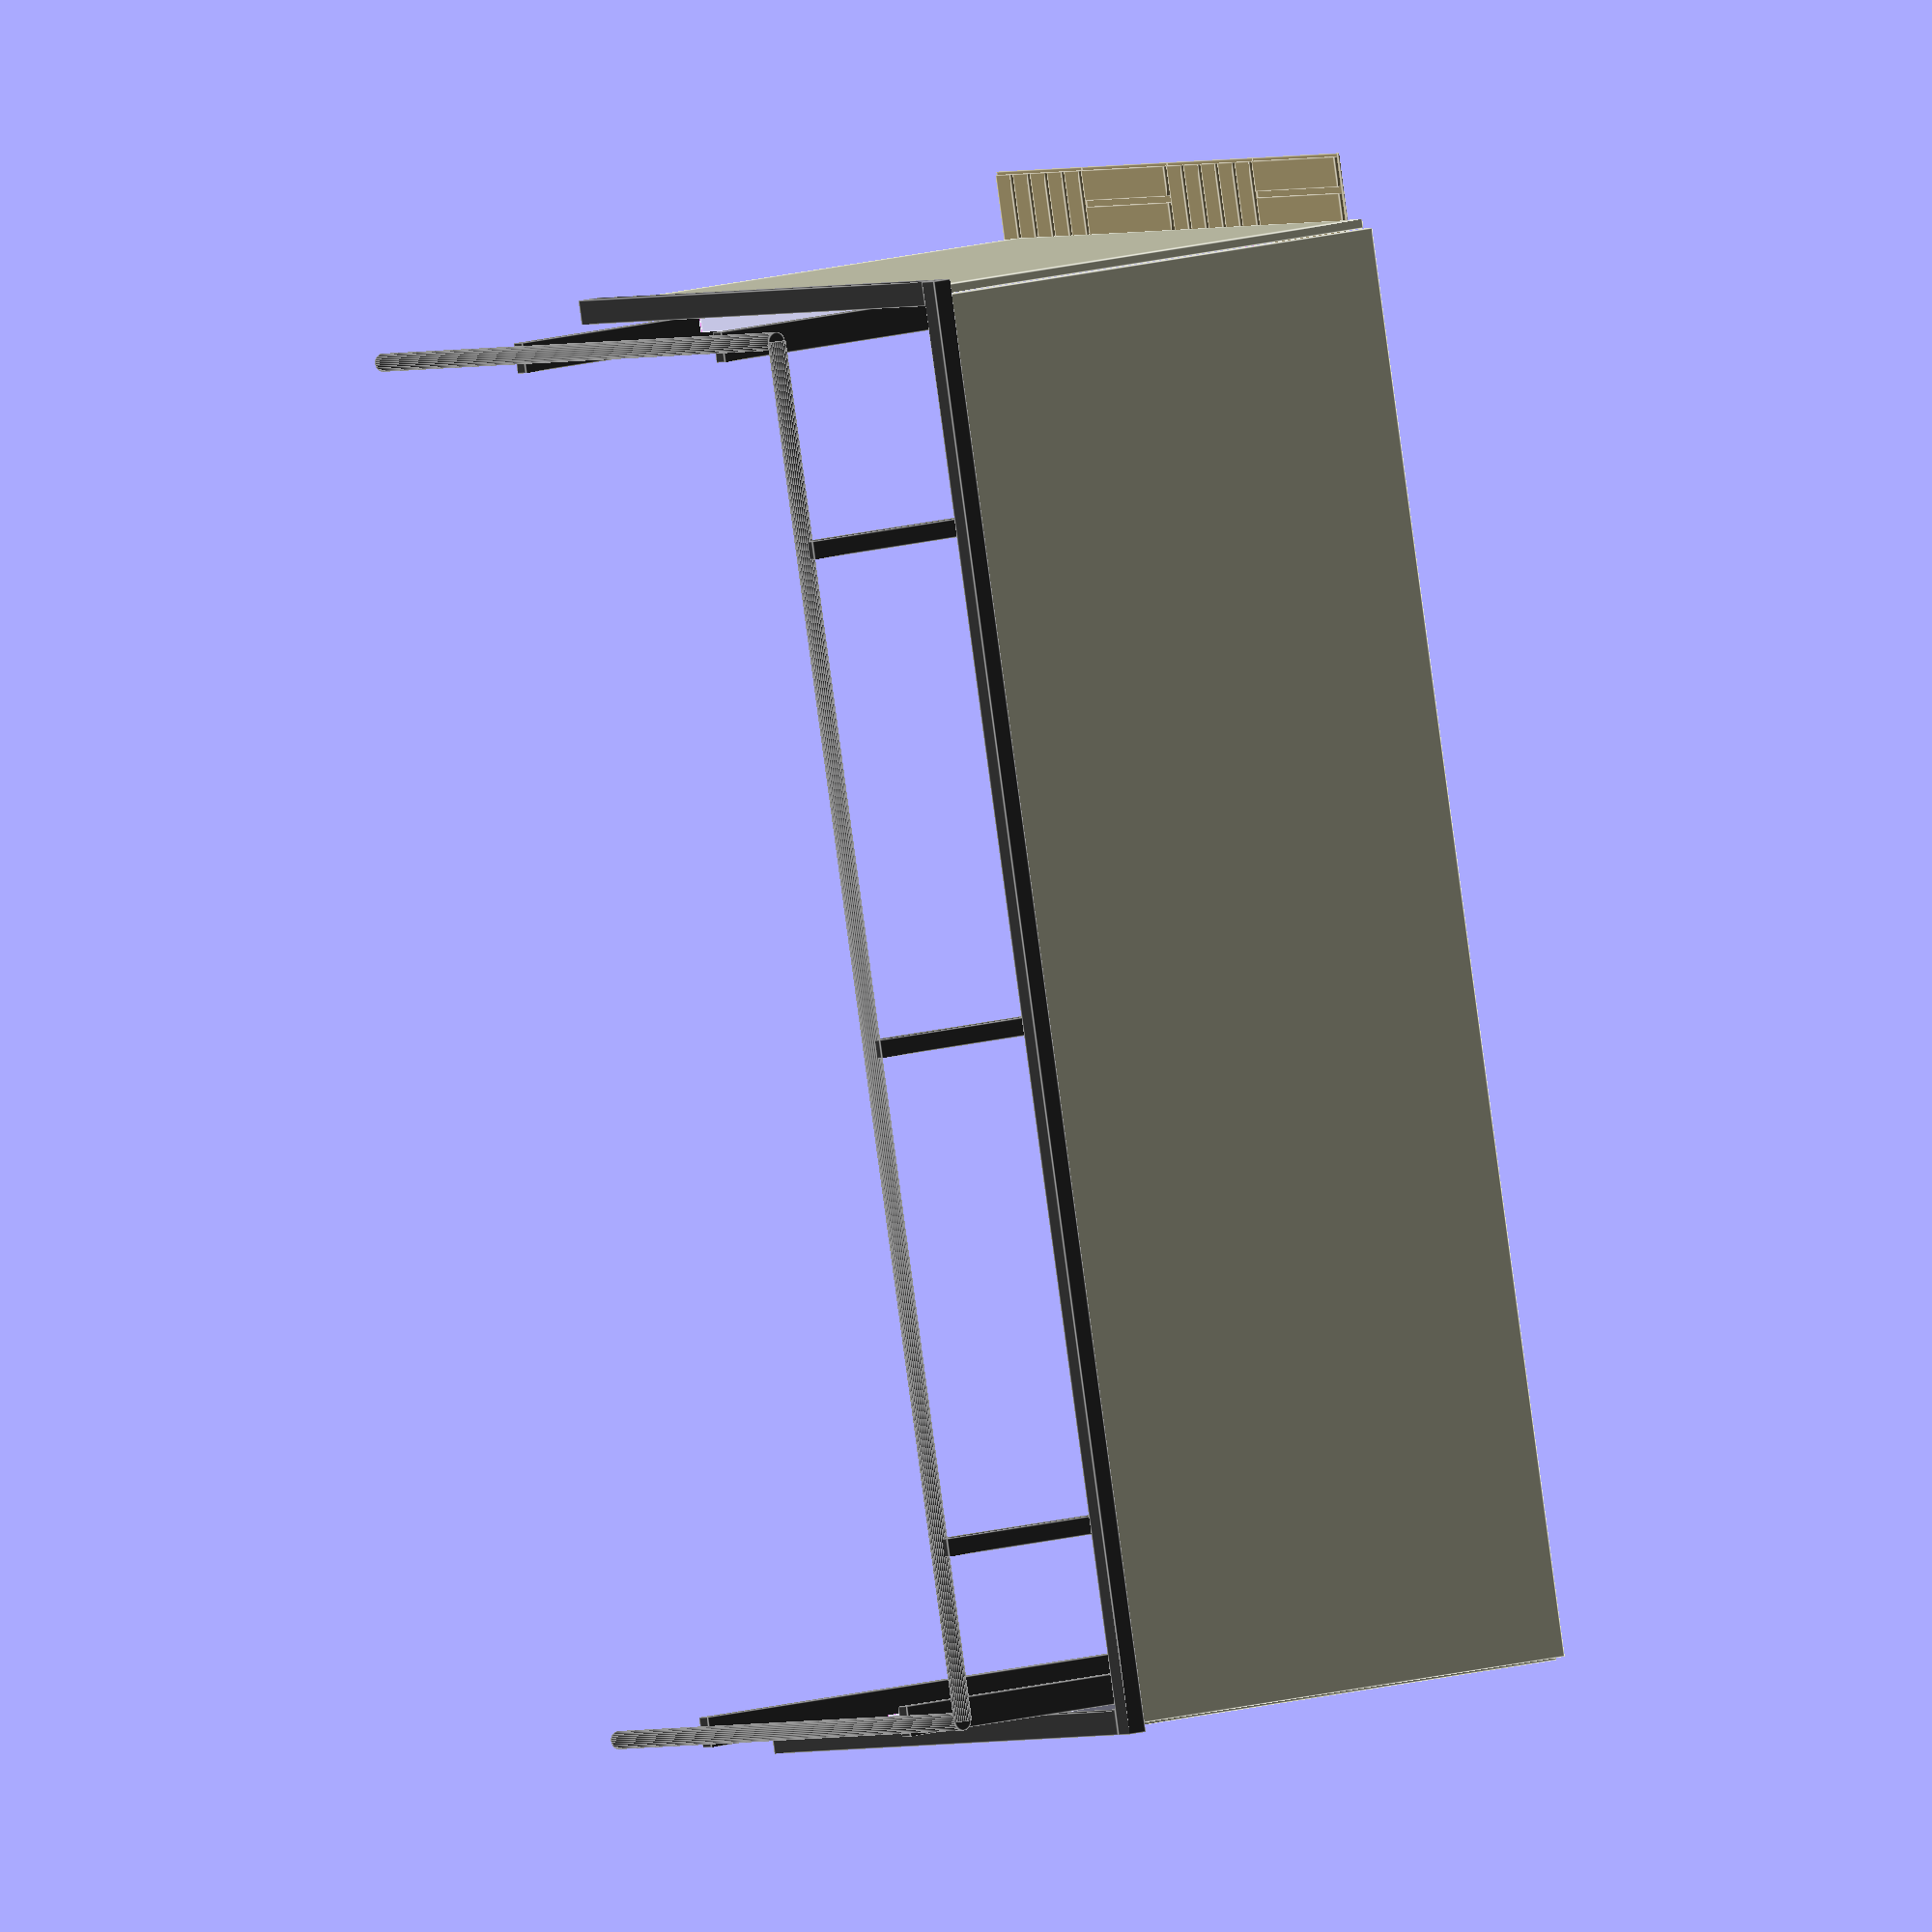
<openscad>
translate([2350,910,0])
mirror([1,0,0])
rotate([0,0,-90])
wall(650);

translate([20,910,0])
rotate([0,0,-90])
wall(650);
// translate([20,1200,0])
// rotate([0,0,-90])
// wall(250);

translate([365+820,0,30])
wall(780);
translate([365,0,30])
wall(780);
module wall(width = 2000) {
    gap = 5;
    frame(width);
    translate([0,0,720 - gap + 40])
    mirror([0,0,1])
    frame(width);

    translate([0,0,720 - gap/2 + 40])
    rotate([0,90,0])
    frame(720 + 40);
    translate([width,0,720 - gap/2 + 40])
    mirror([1,0,0])
    rotate([0,90,0])
    frame(720 + 40);

    module frame(width = 10) {
        echo(width);
        difference() {
            cube([width, 28, 120 - gap]);
            translate([0.2 + gap/2, -0.2,0])
            rotate([0,-45,0])
            cube([400, 40, 400]);
            translate([width - 120 - gap/2, -0.2,120])
            rotate([0,45,0])
            cube([400, 40, 400]);
        }
    }

    translate([120,0,125])
    for(i = [0:1:3]){
        translate([0,0,i*(120 + 10)])
        cube([width - 120 * 2, 22, 120 - gap]);
        echo(width - 120 * 2 + 40);
    }
}

color([0.2,0.2,0.2])
bars();
color([0.8,0.8,0.7])
plate();
translate([0,0,786])
color([0.2,0.2,0.2])
topFlat();
translate([60,30,1080])
color([0.2,0.2,0.2])
topBar();
color([0.6,0.55,0.4])
floor();

module floor() {
    translate([390,350,0])
    for(i = [0:1:1]) {
        translate([0,600*i,0])
        for(i = [0:1:3]) {
            translate([600*i,0,0])
            for(i = [0:1:3]) {
                rotate([0,0,90*i])
                tile();
            }
        }
    }
}

module tile() {
    cube([300,300,3]);
    for(i = [0:1:4]) {
        translate([5,5 + 60 * i,0])
        cube([290, 50, 8]);
    }
}

module bars() {
    translate([290 + 40,0,0]) {
        for(i = [0:1:2]) {
            translate([820*i,0,0])
            cube([30,50,1080]);
        }
    }

    translate([2300,0,0]) {
        translate([0,220,0])
        cube([50,30,1080]);
        translate([0,920,0])
        cube([50,30,1080]);
    }
    translate([40,0,0]) {
        translate([0,220,0])
        cube([50,30,1080]);
        translate([0,920,0])
        cube([50,30,1080]);
    }
}

module plate() {
    translate([40-15*2,0,0])
    cube([15, 1210, 786]);
    translate([15,-15,0])
    rotate([0,0,-90])
    cube([15, 2350, 786]);
    translate([2350+15,0,0])
    cube([15, 1210, 786]);
}

module topFlat() {
    cube([40, 1210, 30]);
    rotate([0,0,-90])
    cube([40, 2390, 30]);
    translate([2350, 0, 0])
    cube([40, 1210, 30]);
}

module topBar() {
    rotate([-90,0,0])
    cylinder(r = 15, h = 1210);
    rotate([0,90,0])
    cylinder(r = 15, h = 2270);
    translate([2270,0,0])
    rotate([-90,0,0])
    cylinder(r = 15, h = 1385);
}
</openscad>
<views>
elev=163.4 azim=73.9 roll=118.8 proj=o view=edges
</views>
